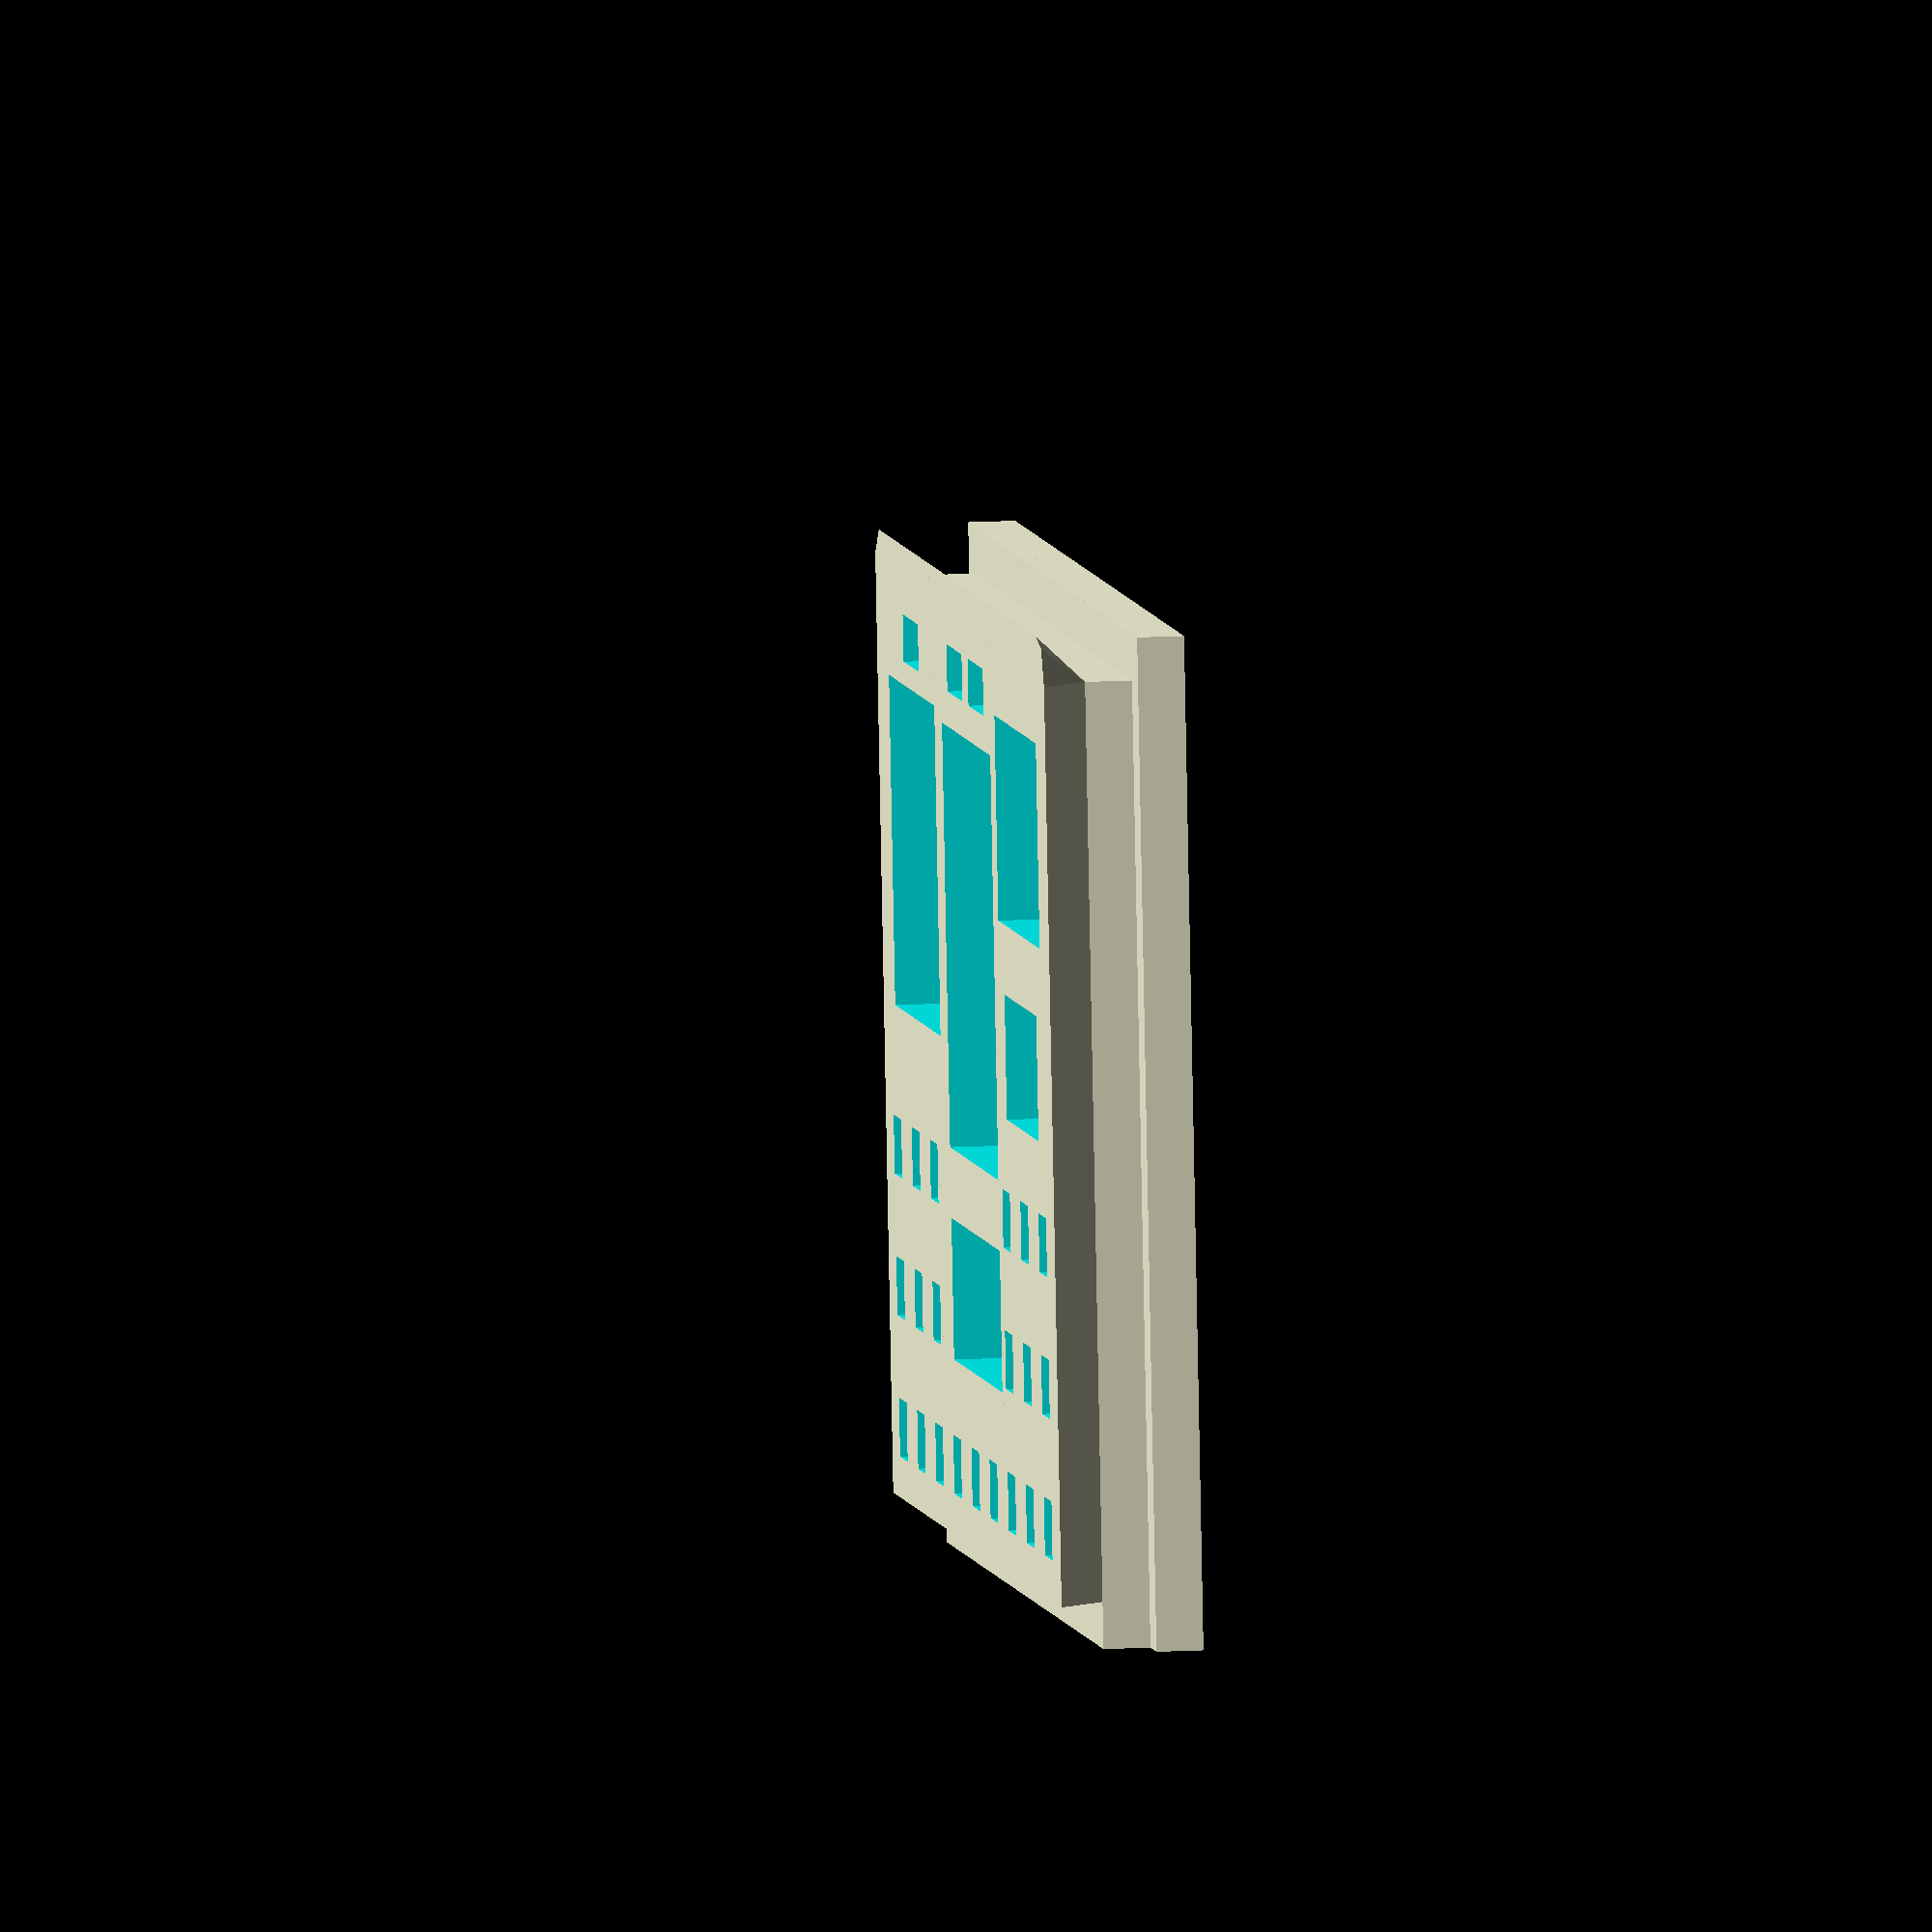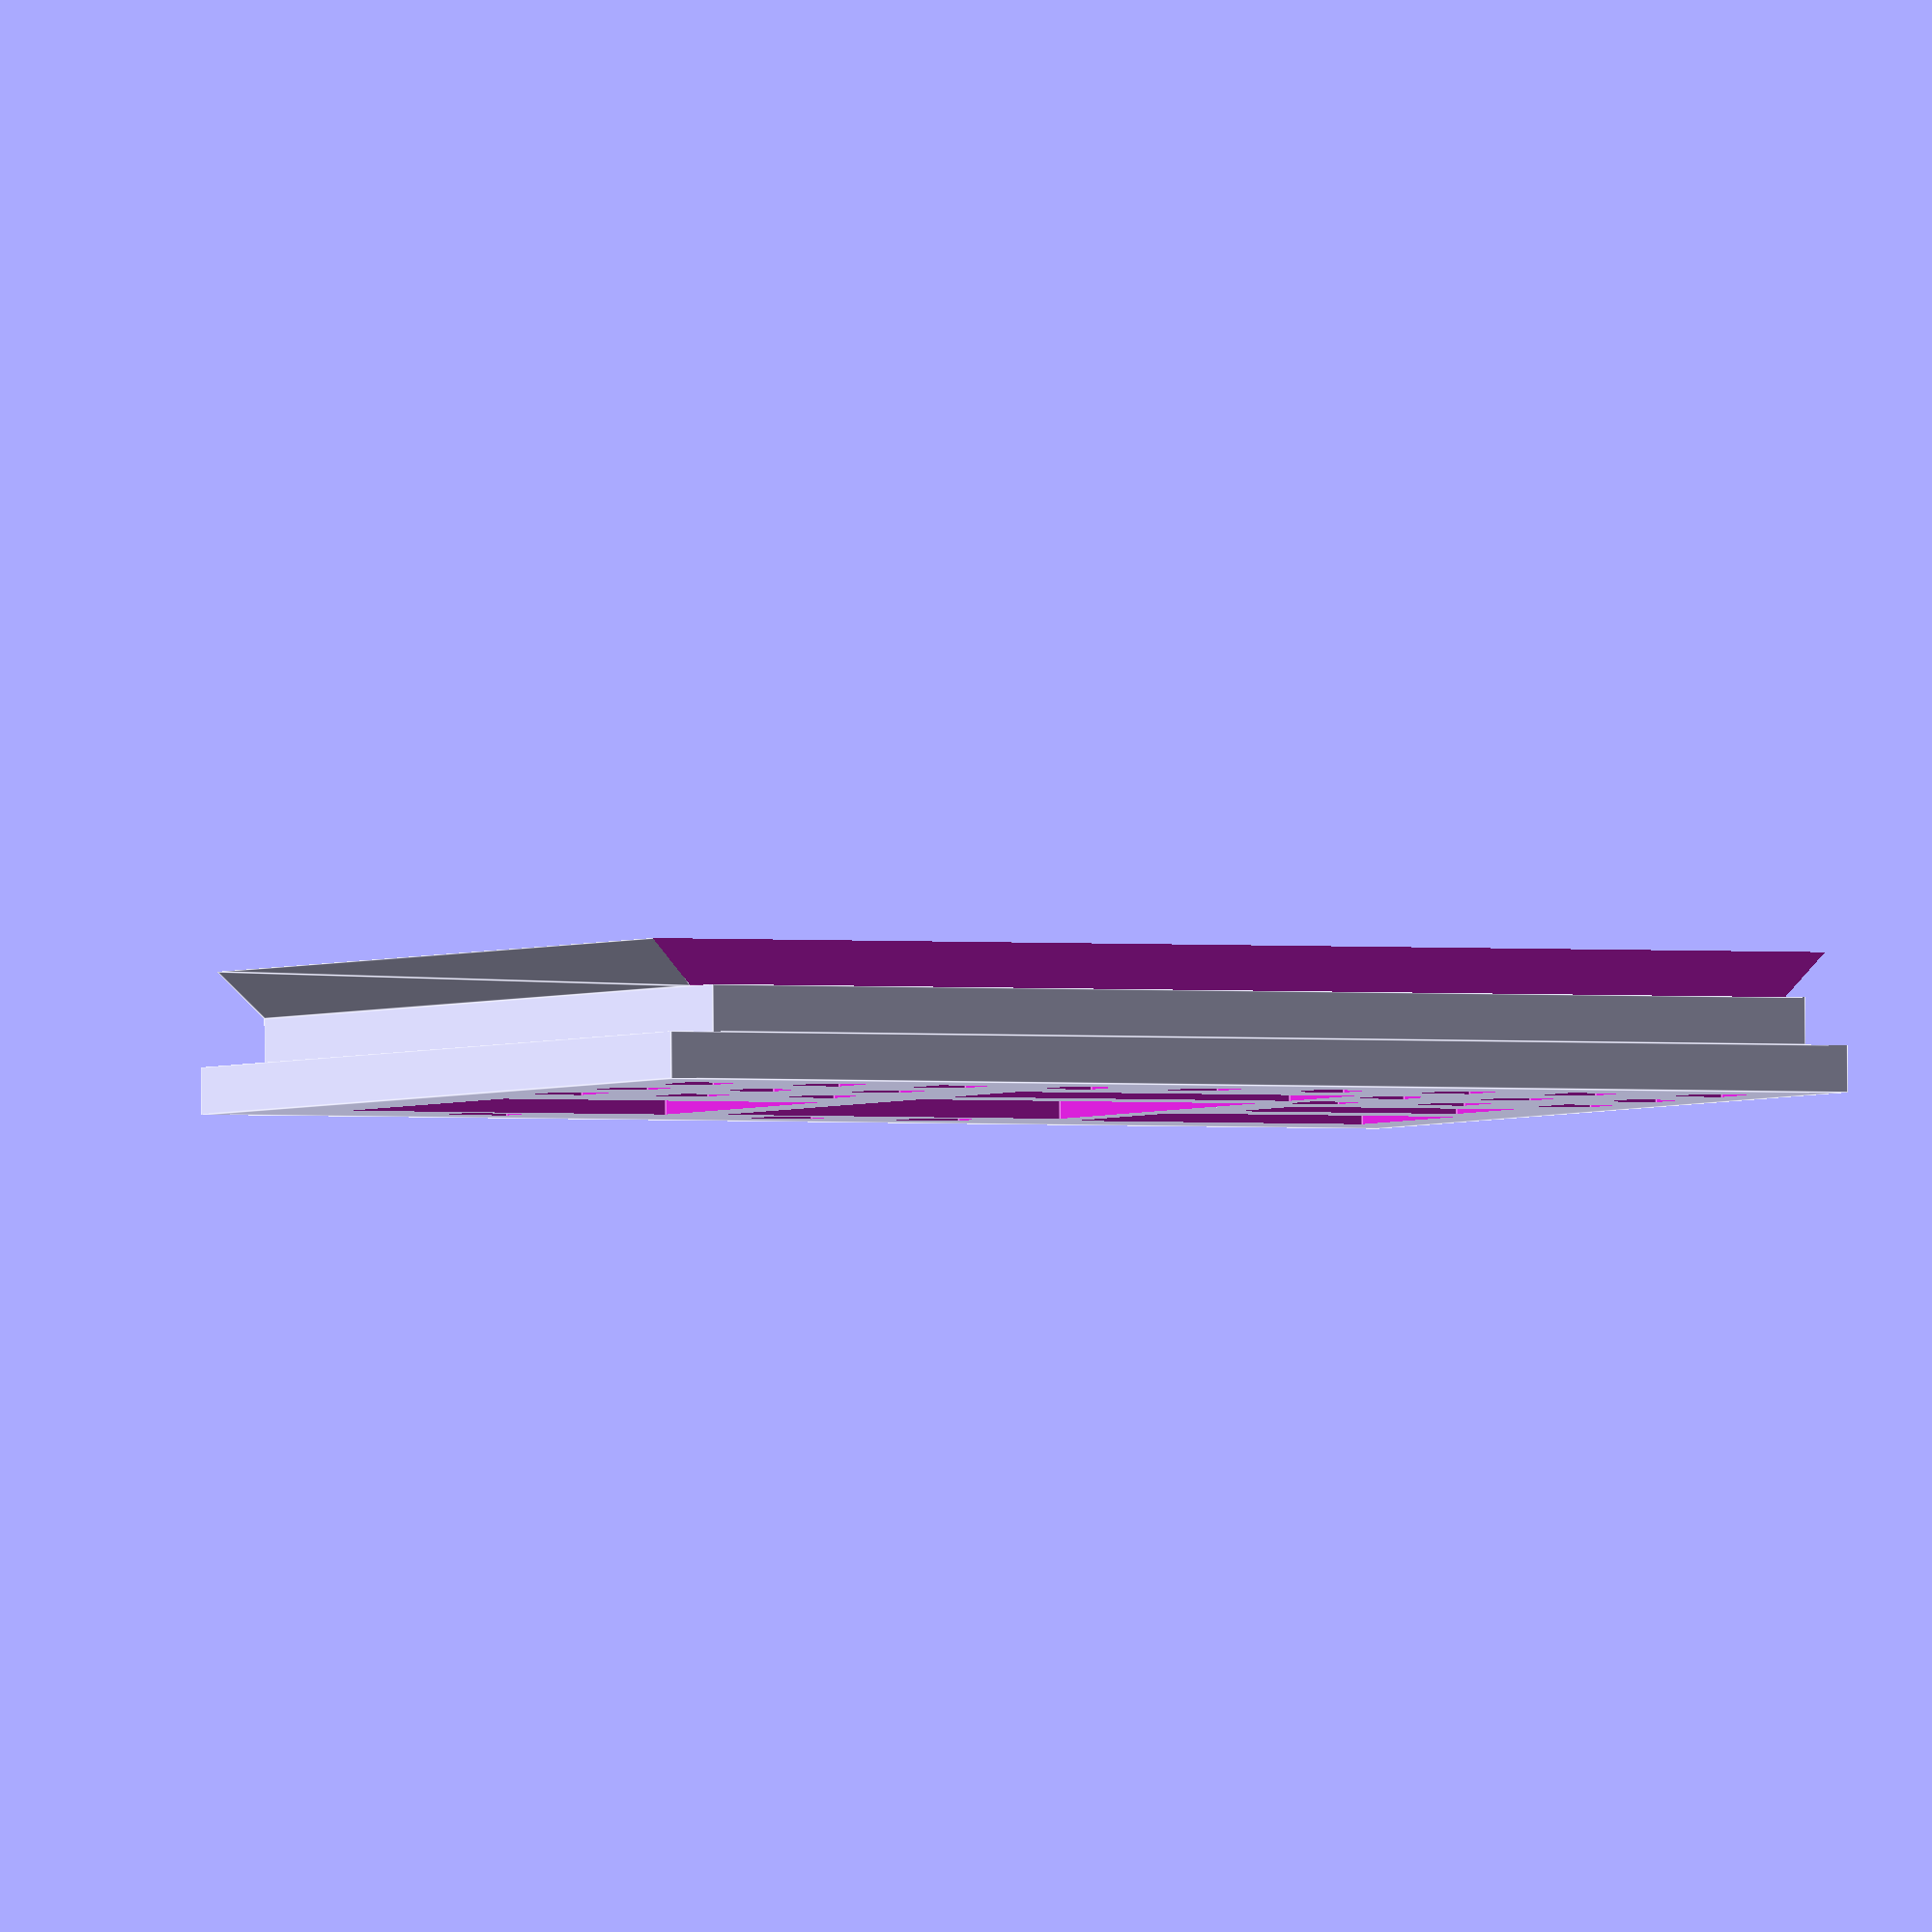
<openscad>
L=110;
LL=120;
W=49.5;
WW=60;
HH=45;
T=2;

XW=42;
XL=79;

difference() {
    plate();
    ethernet();
    usb();
    hdmi();
    power();
    misc();
    switches();
    difference() {
        translate([(WW-2*T)/2,32,0])
        fanvent();
        
        translate([(WW-2*T)/2,12,0])
        cube([20,HH,10*T],center=true);
    }
}

module plate() {
translate([0,0,3*T])
scale([1,1,-1])
union() {
cube([WW-2*T,HH-T,T]);
translate([T,T,T])
cube([WW-4*T,HH-2*T,T]);

difference() {
translate([T,T,2*T])
minkowski() {
cube([WW-4*T,HH-3*T,0.0001]);
cylinder(d1=0,d2=2*T,h=T);
}

translate([0,HH-2*T,2*T])
  cube([WW,2*T,2*T]);
}
}
}

module ethernet() {
    translate([4,6,-T])
    cube([15,14,10*T]);
}

module usb() {
    translate([29.5,15.5])
    cube([16,18,10*T],center=true);
}

module hdmi() {
    translate([46,9])
    cube([13.7,8.7,10*T],center=true);
}

module power() {
    translate([46,19])
    cube([10.5,5.3,10*T],center=true);
}

module misc() {
    translate([29.5,30.5])
    cube([16,6,10*T],center=true);
}

module switches() {
    translate([11.5,4]) {
        cube([3,2,10*T], center=true);
        translate([0,0,T-0.5])
        cube([5,2,2*T], center=true);
    }
    
    translate([26,4]) {
        cube([3,2,10*T], center=true);
        translate([0,0,T-0.5])
        cube([5,2,2*T], center=true);
    }
    
    translate([33,4]) {
        cube([3,2,10*T], center=true);
        translate([0,0,T-0.5])
        cube([5,2,2*T], center=true);
    }
}


module fanvent() {
    for (i = [-24:6:24]) {
        for (j = [-6:6:6]) {
            translate([i,j,0])
            cube([2.5,2.5,30], center=true);
        }
    }
}
</openscad>
<views>
elev=166.4 azim=8.5 roll=277.4 proj=o view=solid
elev=272.1 azim=27.5 roll=359.6 proj=o view=edges
</views>
